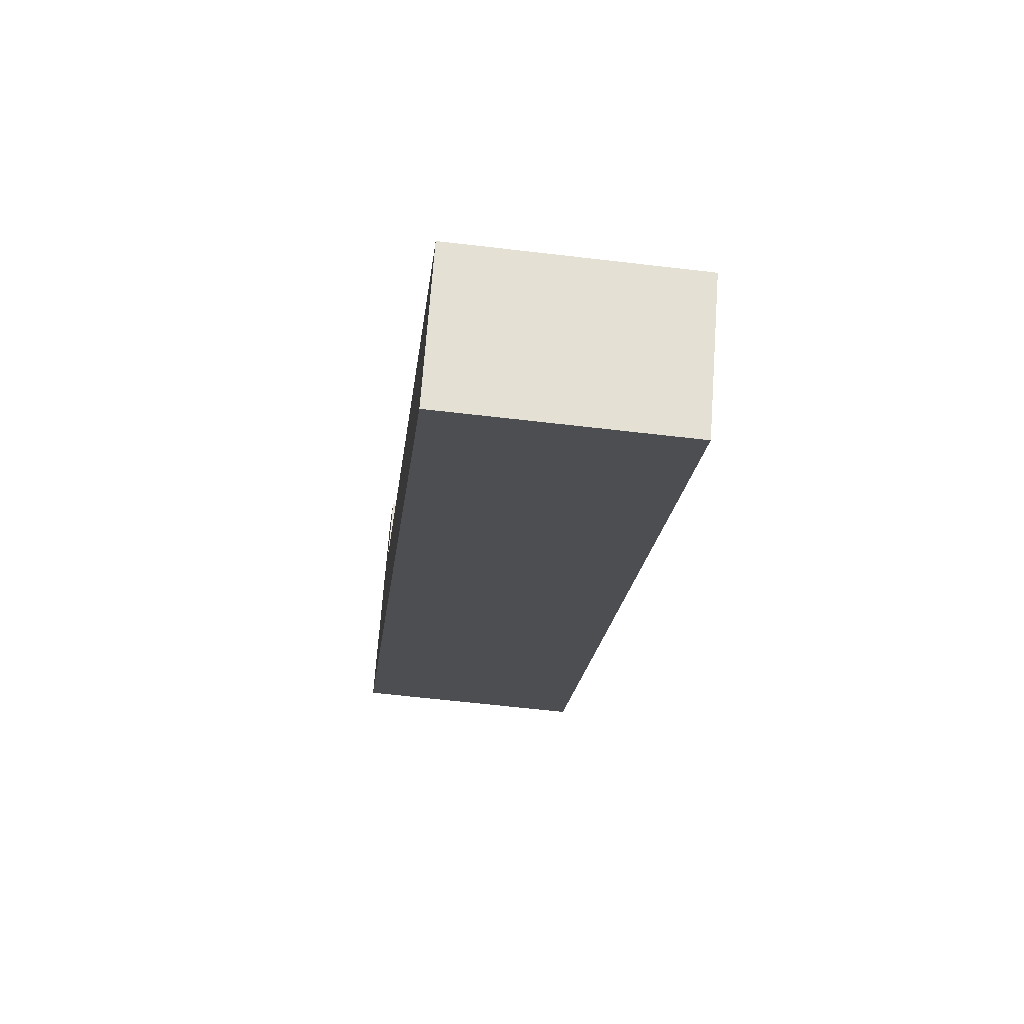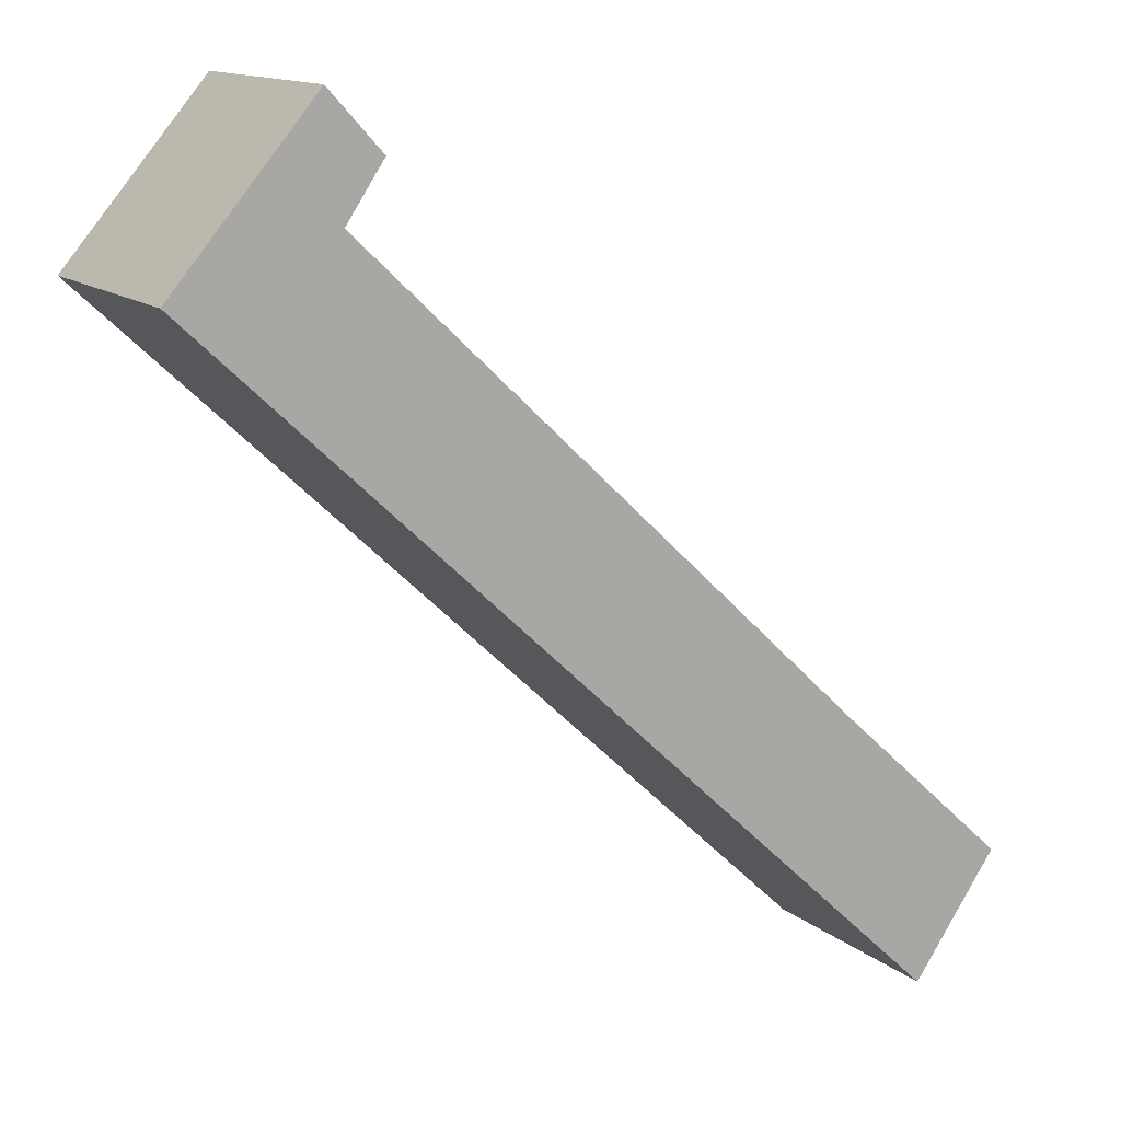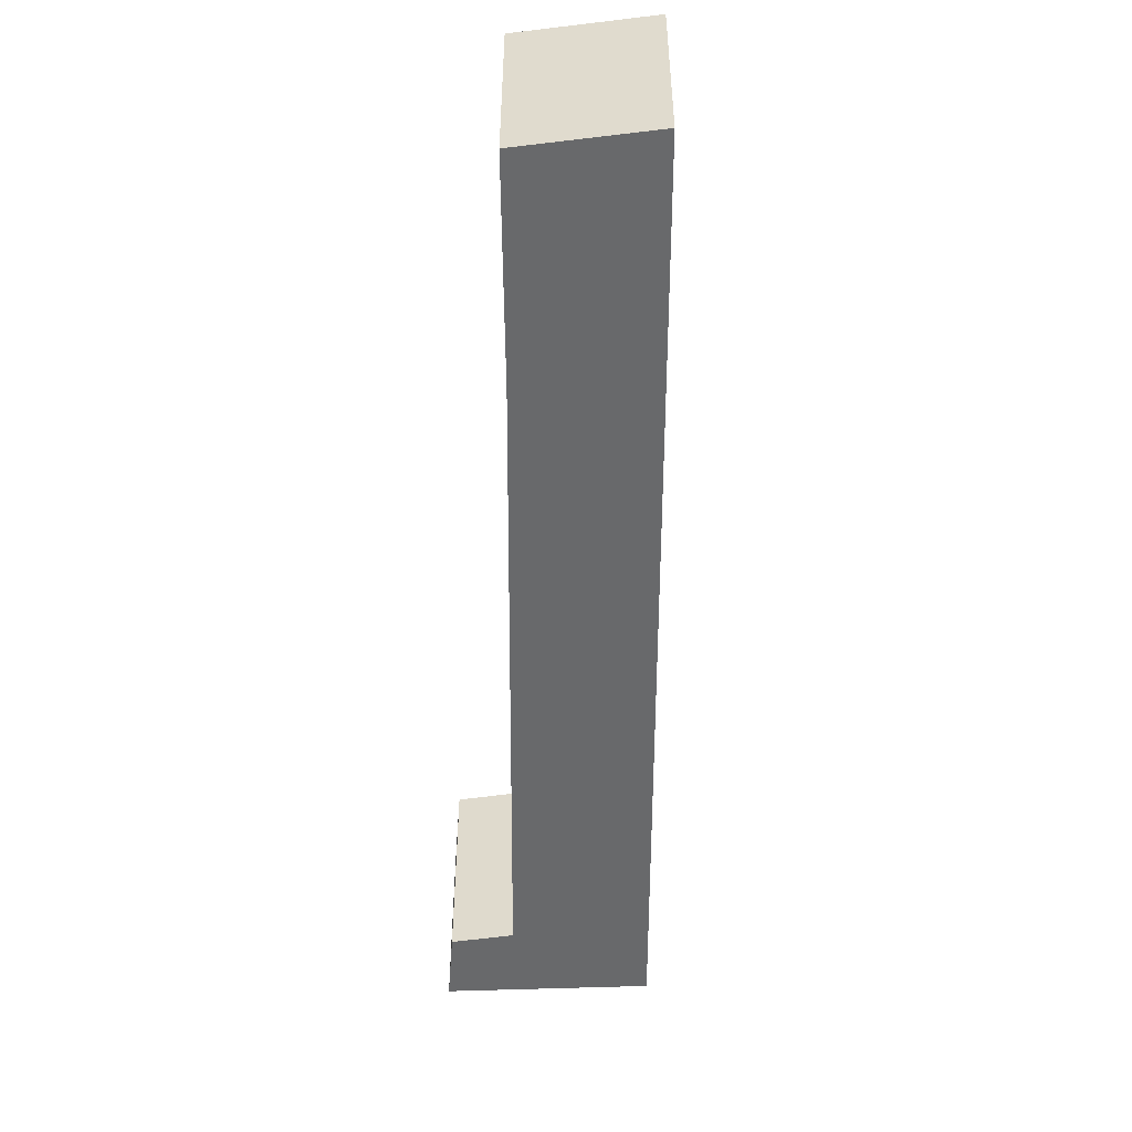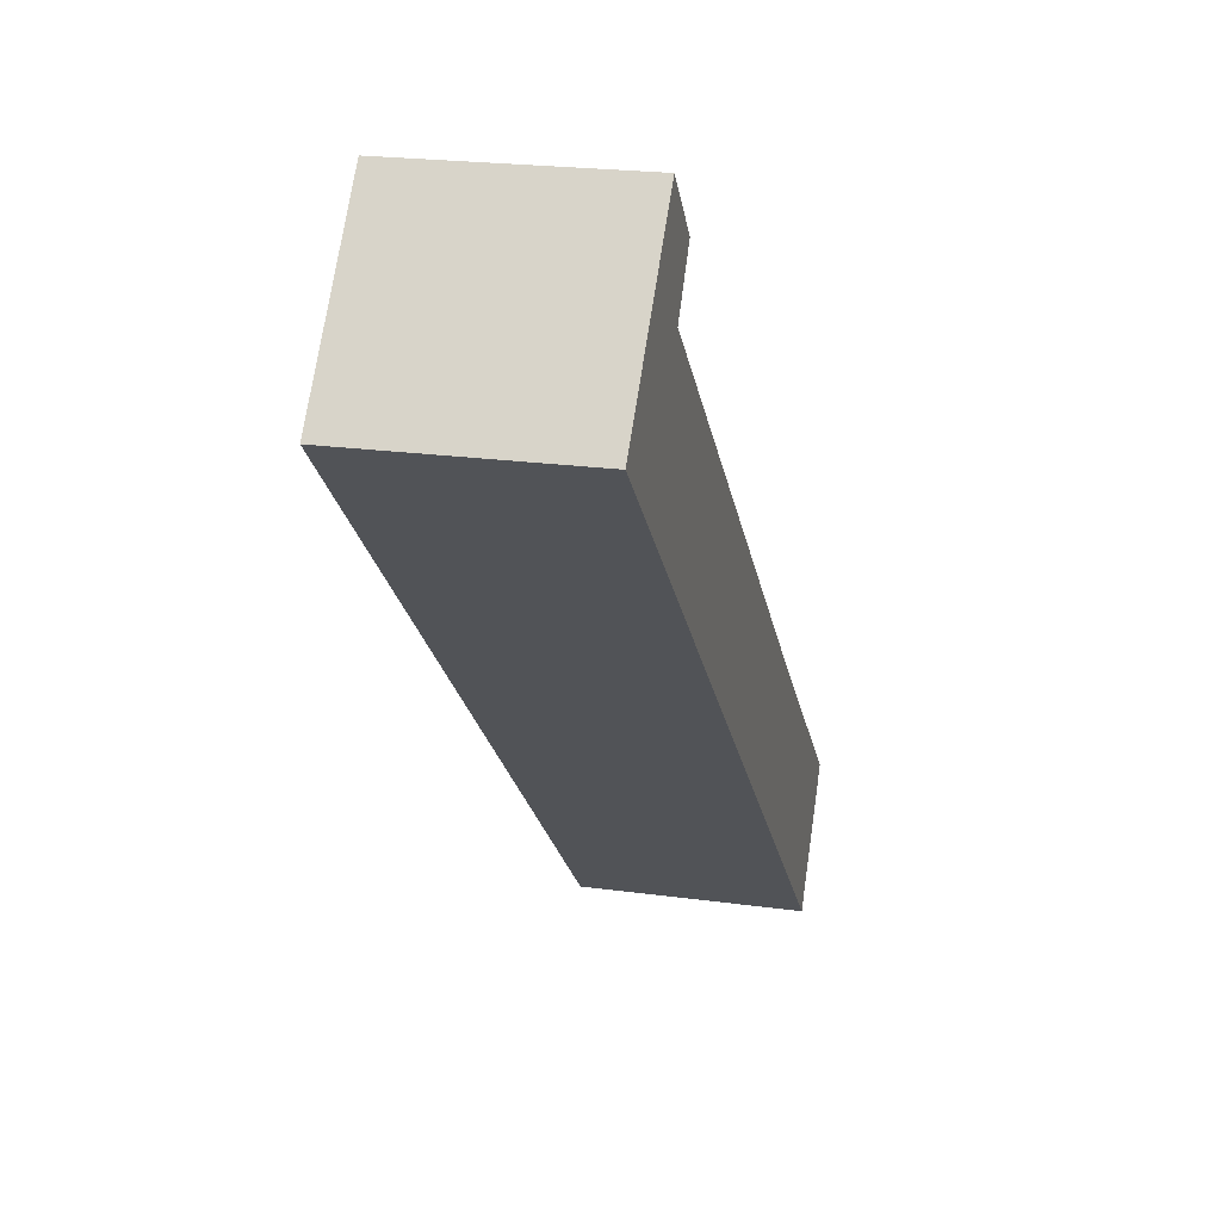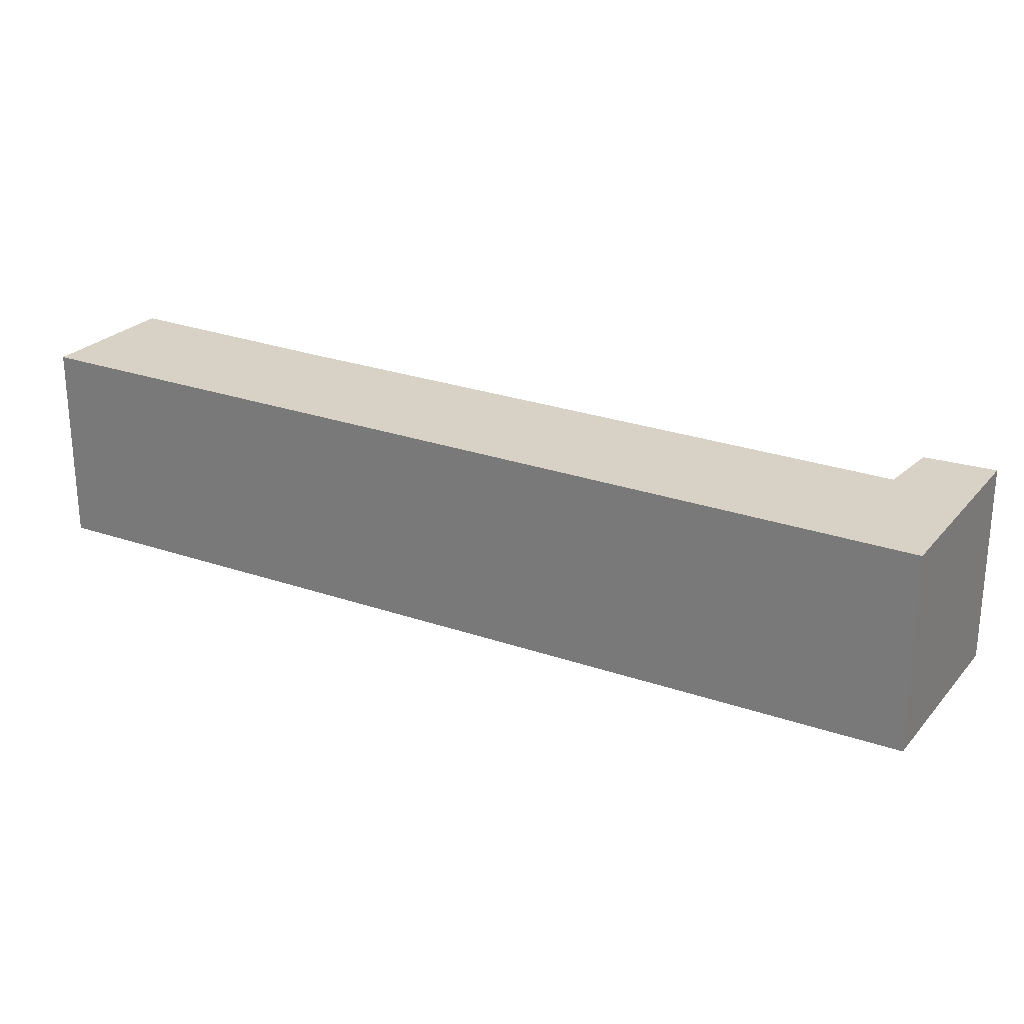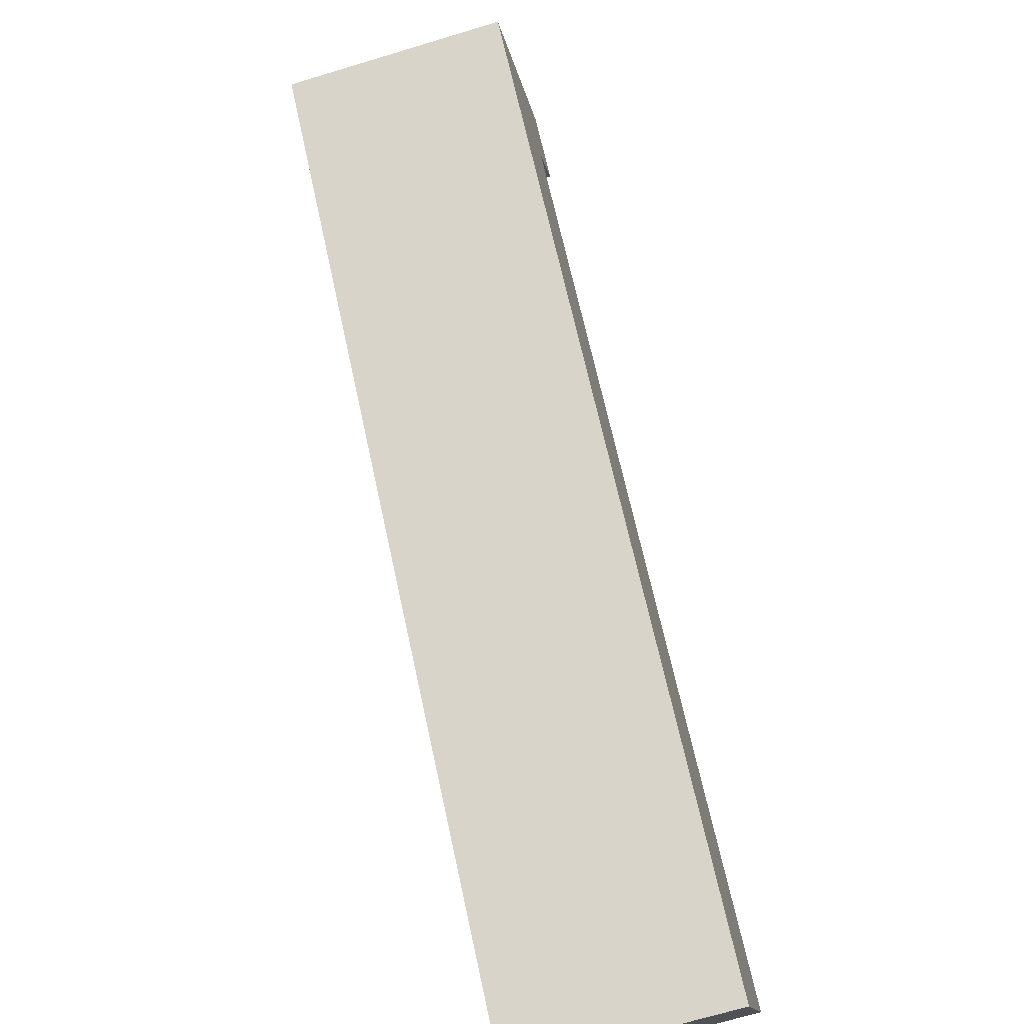
<metadata>
{"format":"obj","ext":"obj","renderer":"f3d","projection":"perspective","resolution":1024,"background":"white","views":[{"elev":-59.7,"azim":83.0,"up":"+Z"},{"elev":13.6,"azim":-30.6,"up":"+Z"},{"elev":-52.6,"azim":133.1,"up":"+Y"},{"elev":21.8,"azim":-76.4,"up":"+Z"},{"elev":27.2,"azim":-108.8,"up":"+Y"},{"elev":-69.1,"azim":-73.2,"up":"+Z"}]}
</metadata>
<code>
v  0.841 1.326 0.973
v  1.154 1.326 0.634
v  0 1.326 8.119e-17
v  0.931 1.326 0.308
v  3.933 1.326 -2.533
v  4.479 1.326 -4.208
v  4.988 1.326 -3.499
v  4.988 2.143e-16 -3.499
v  3.933 1.551e-16 -2.533
v  0.931 -1.886e-17 0.308
v  0.841 -5.958e-17 0.973
v  1.154 -3.882e-17 0.634
v  4.479 2.577e-16 -4.208
v  0 0 0
g defaultobject
f 1 2 3
f 4 3 2
f 5 3 4
f 6 3 5
f 7 6 5
f 5 8 7
f 8 5 9
f 9 5 4
f 9 4 10
f 11 2 1
f 2 11 12
f 8 6 7
f 6 8 13
f 12 4 2
f 4 12 10
f 13 3 6
f 3 13 14
f 14 1 3
f 1 14 11
f 8 14 13
f 14 8 9
f 14 9 10
f 14 10 12
f 14 12 11

</code>
